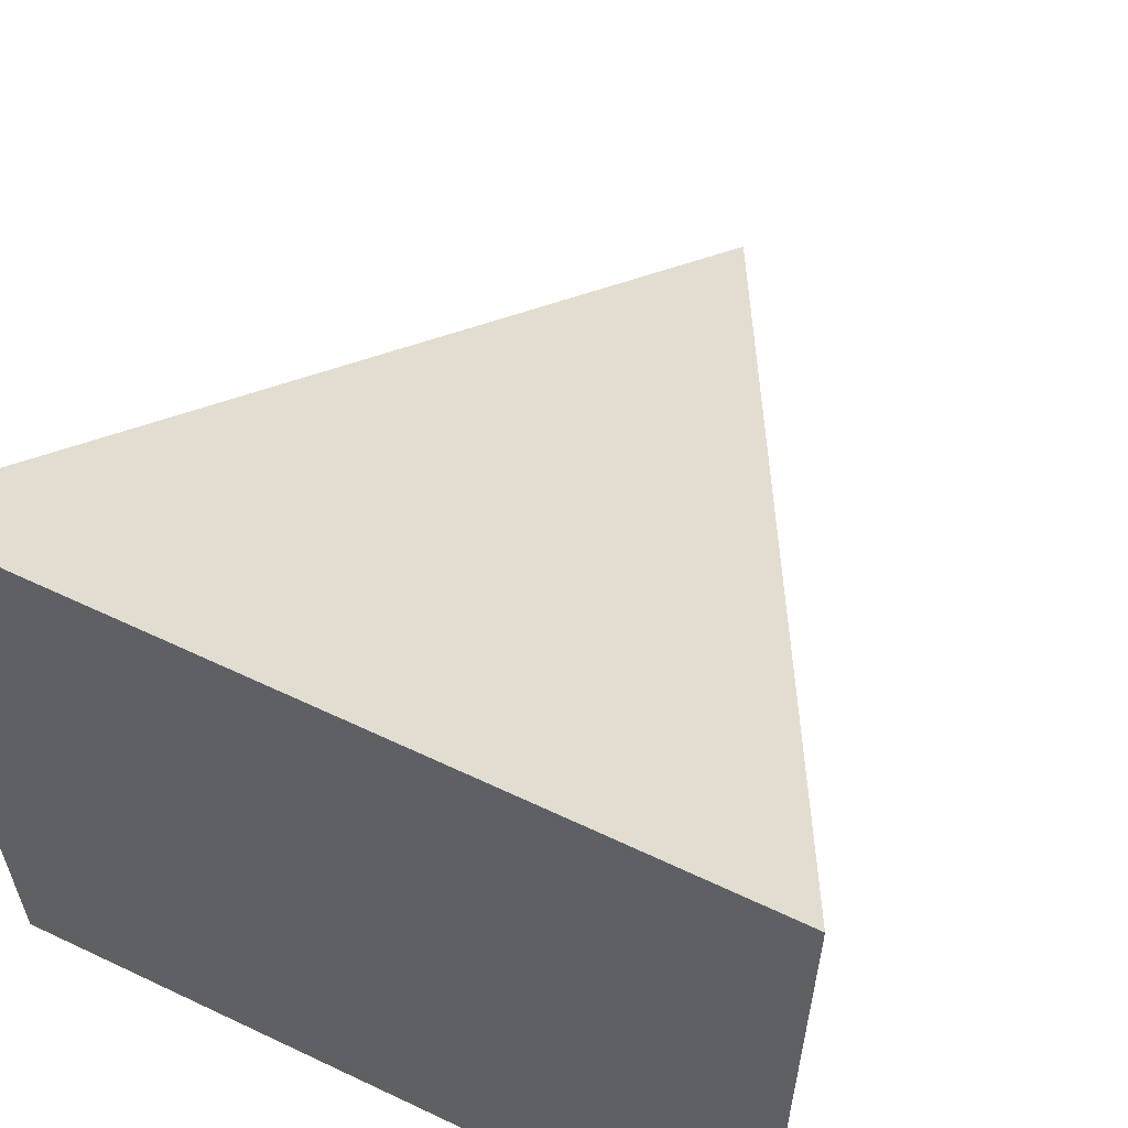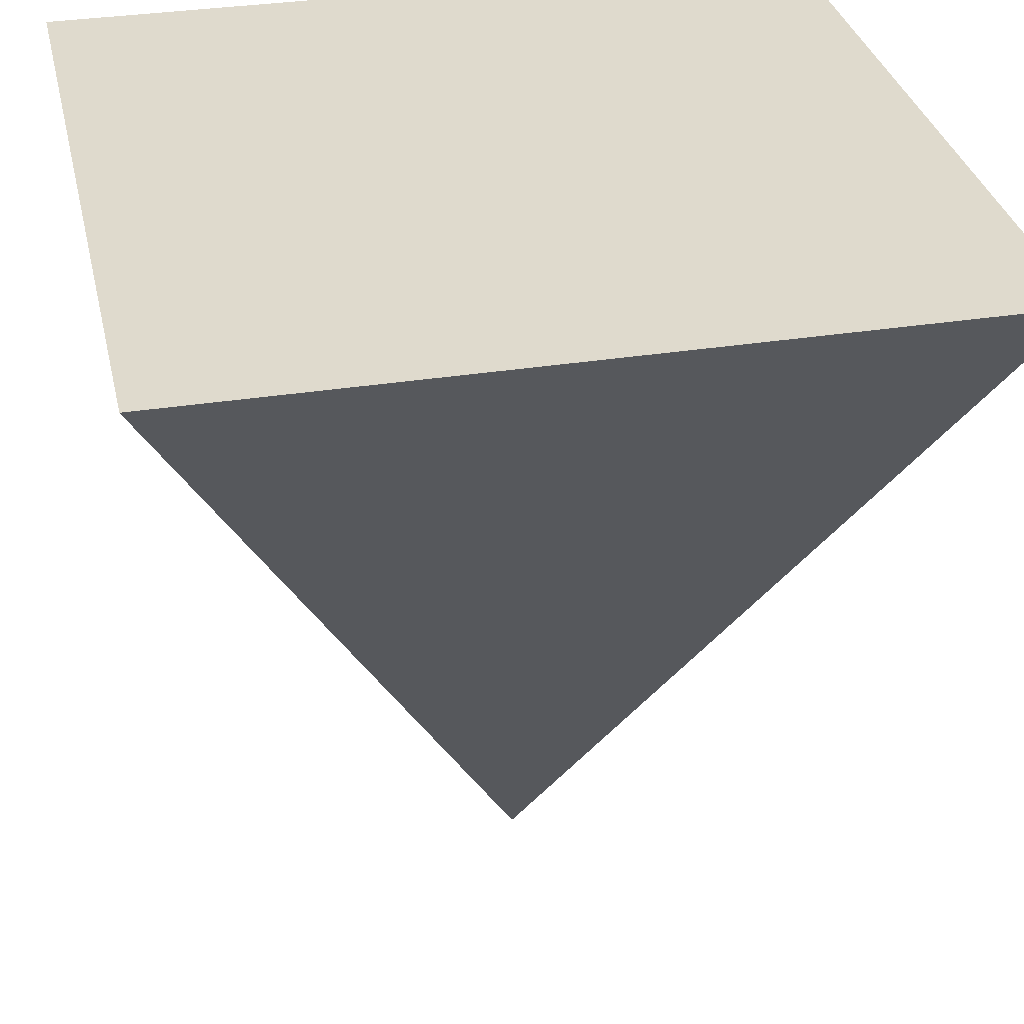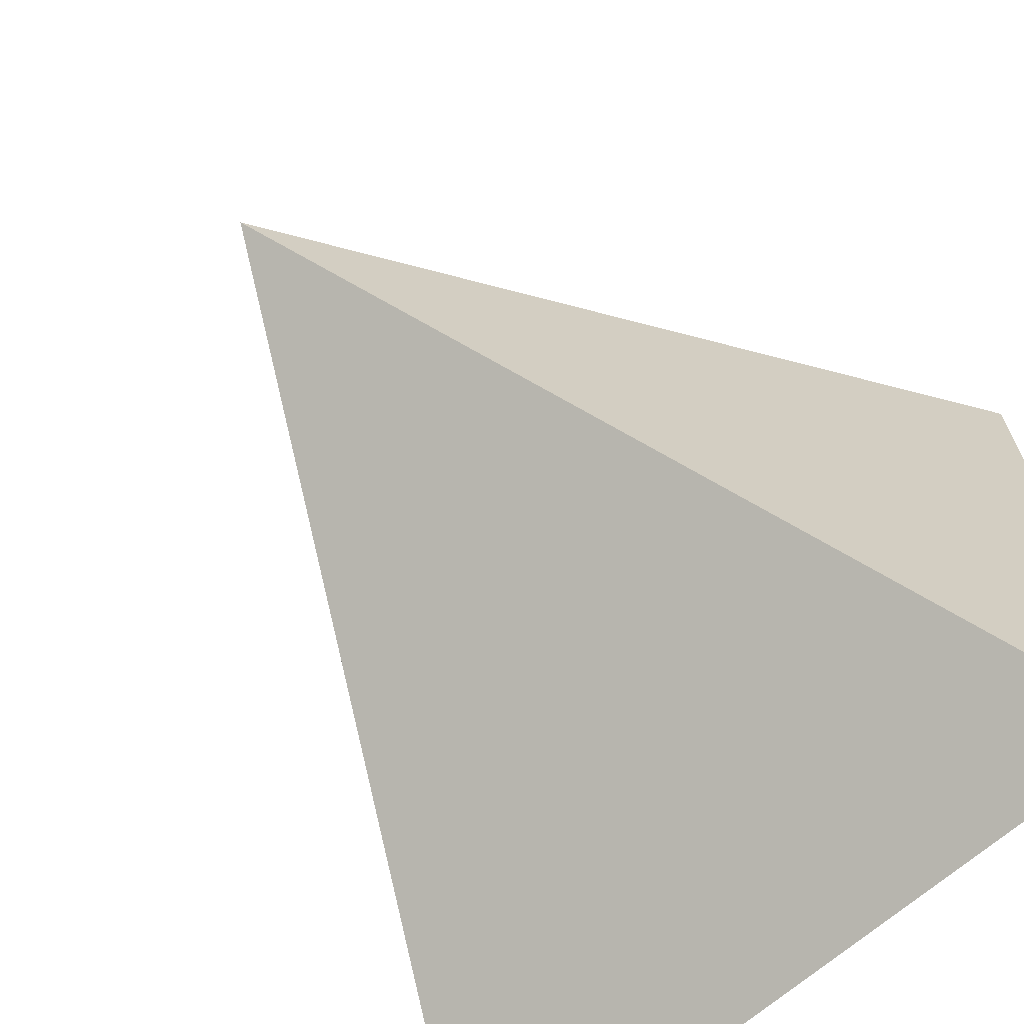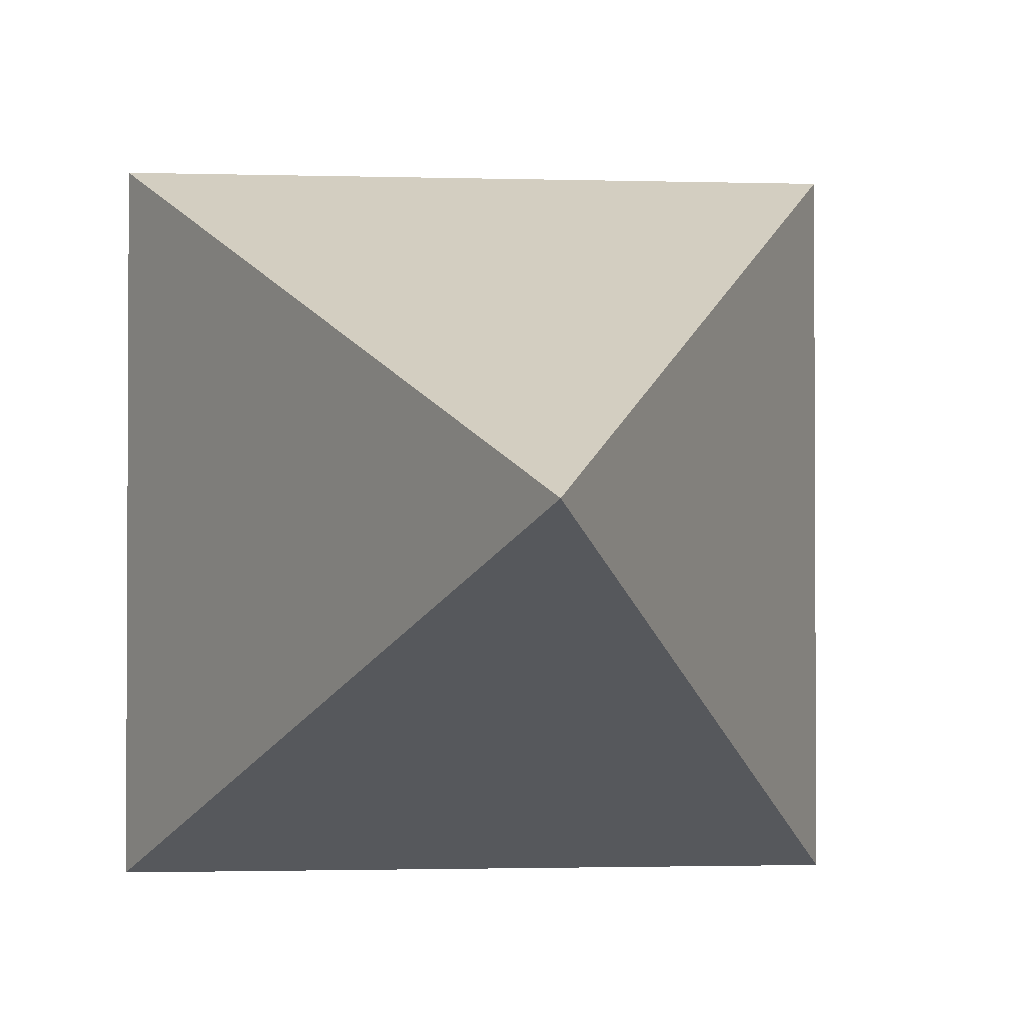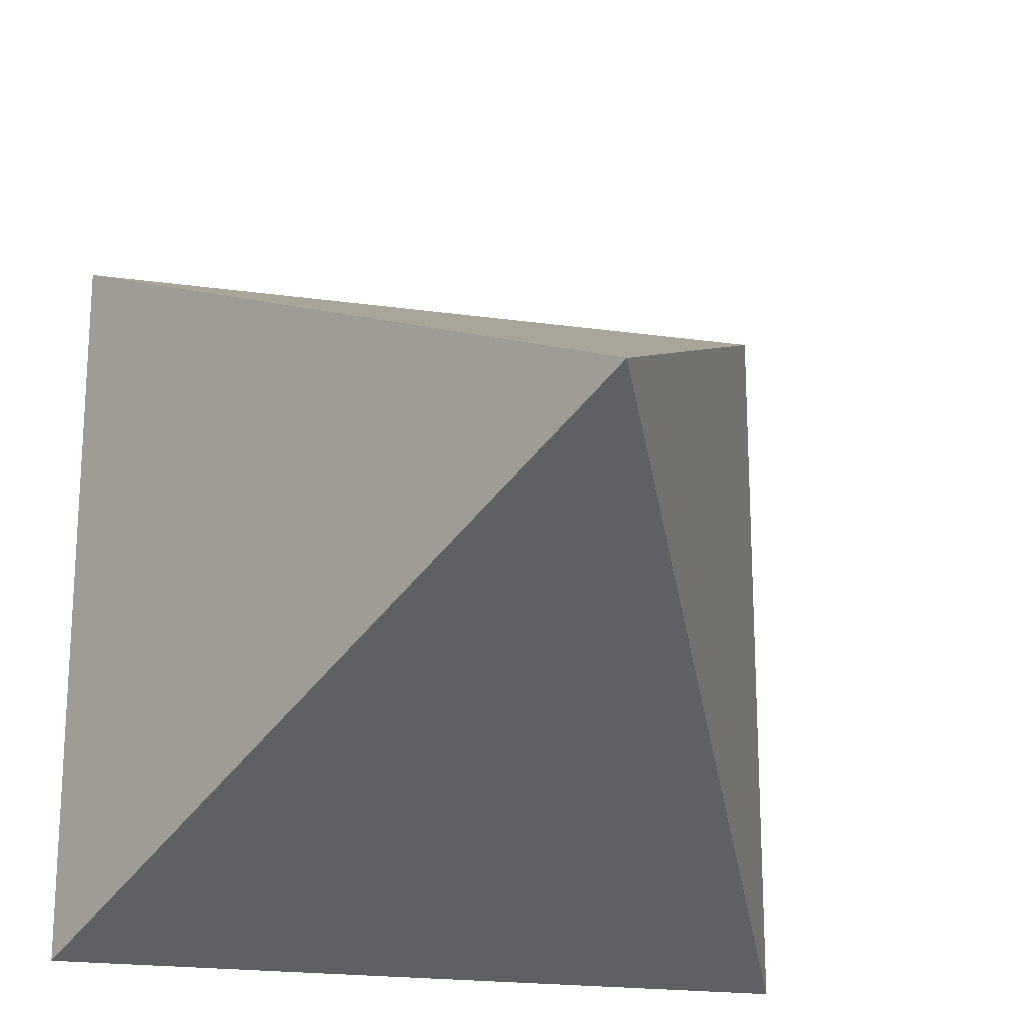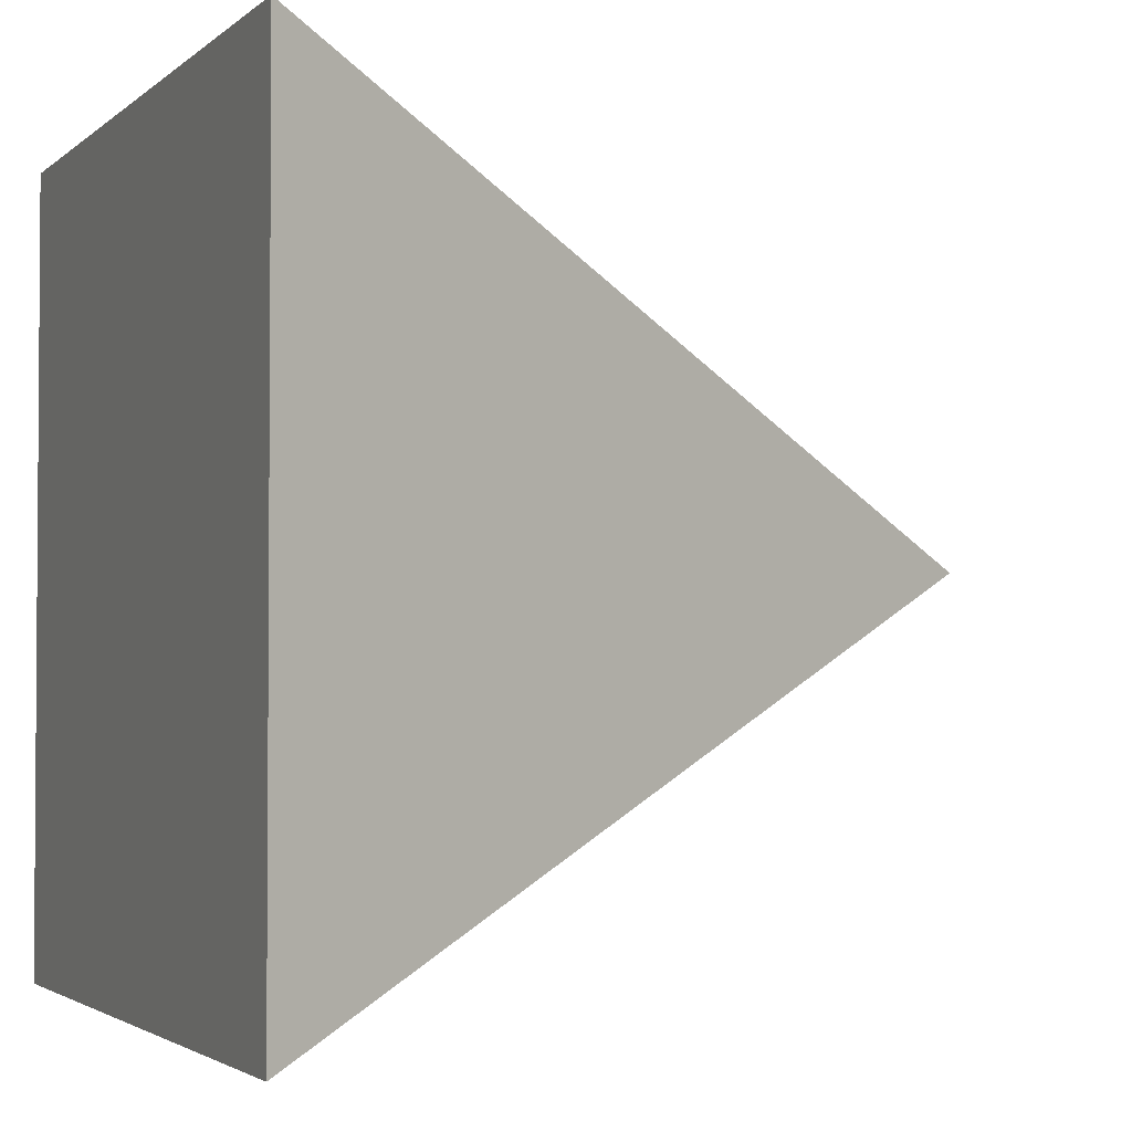
<metadata>
{"format":"obj","ext":"obj","renderer":"f3d","projection":"perspective","resolution":1024,"background":"white","views":[{"elev":59.7,"azim":-154.0,"up":"+Z"},{"elev":32.9,"azim":-12.4,"up":"+Y"},{"elev":-68.0,"azim":41.0,"up":"+Z"},{"elev":-1.7,"azim":-6.0,"up":"+Z"},{"elev":-20.3,"azim":-14.5,"up":"+Z"},{"elev":-2.6,"azim":-112.3,"up":"+Z"}]}
</metadata>
<code>
v 15 15 -15
v -15 15 -15
v -15 15 15
v 15 15 15
v 0 -15 0
o Pyramid
f 1 2 3 4
f 5 3 2
f 5 4 3
f 5 1 4
f 5 2 1

</code>
